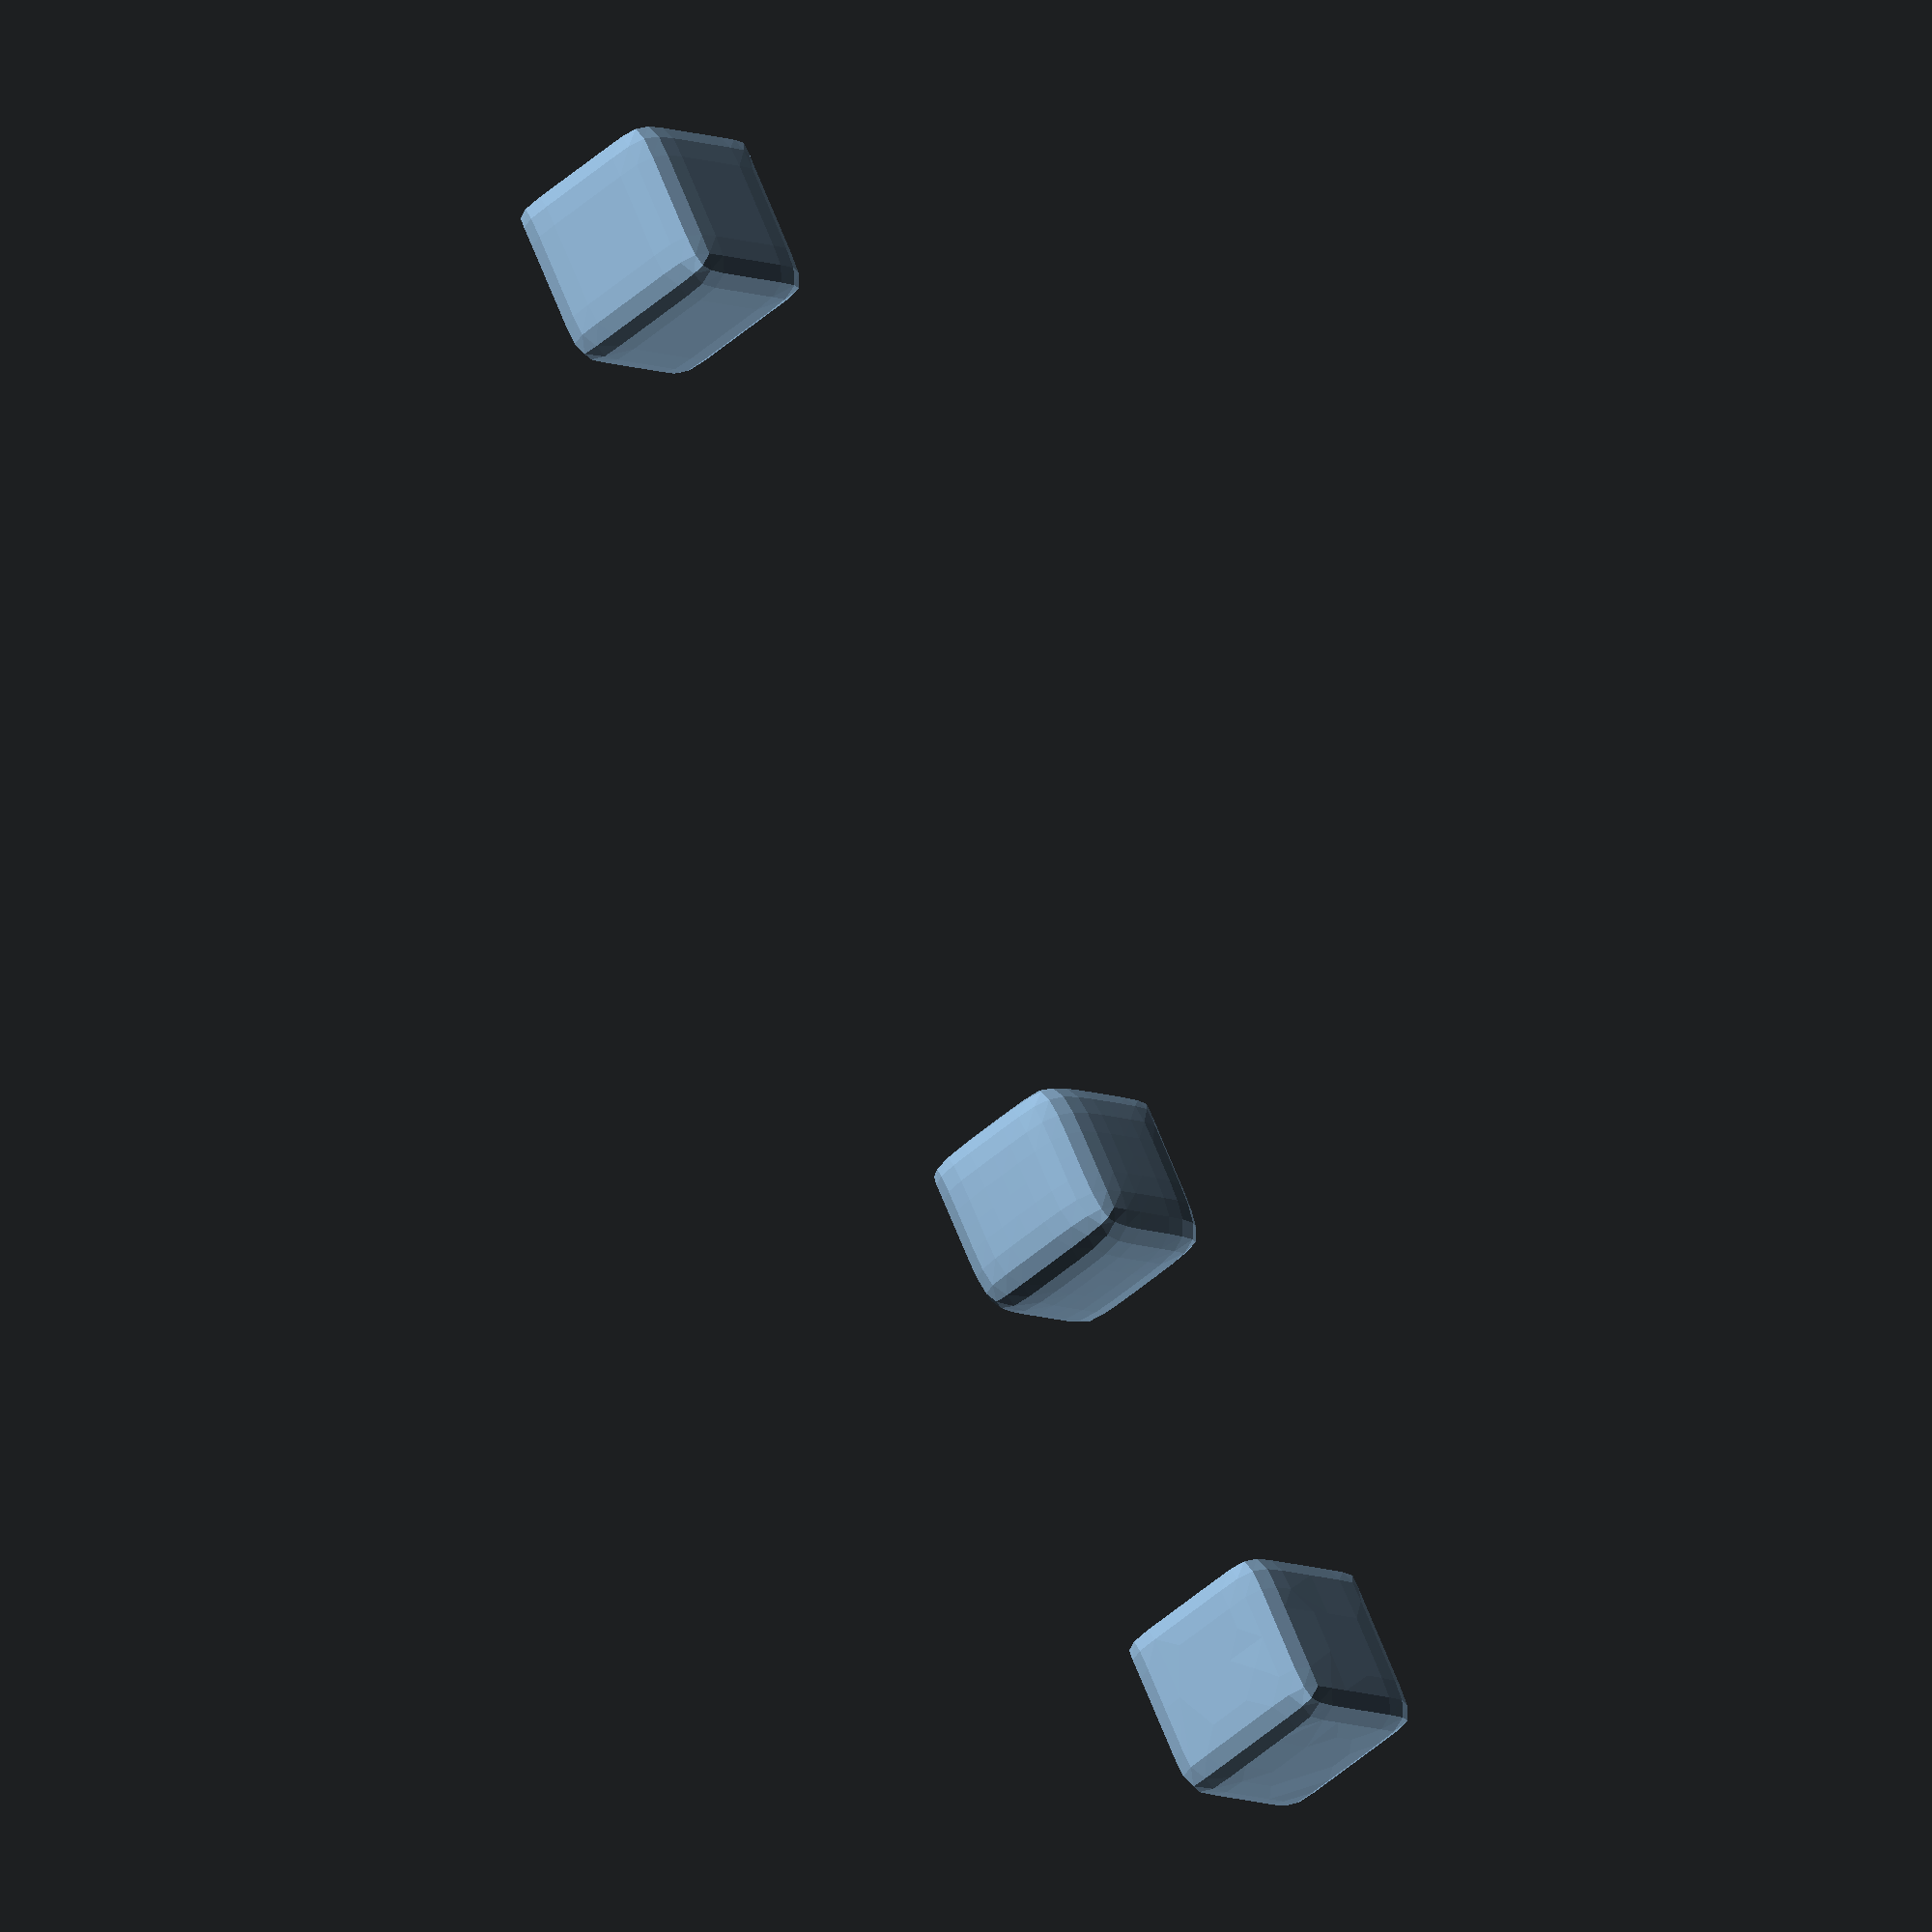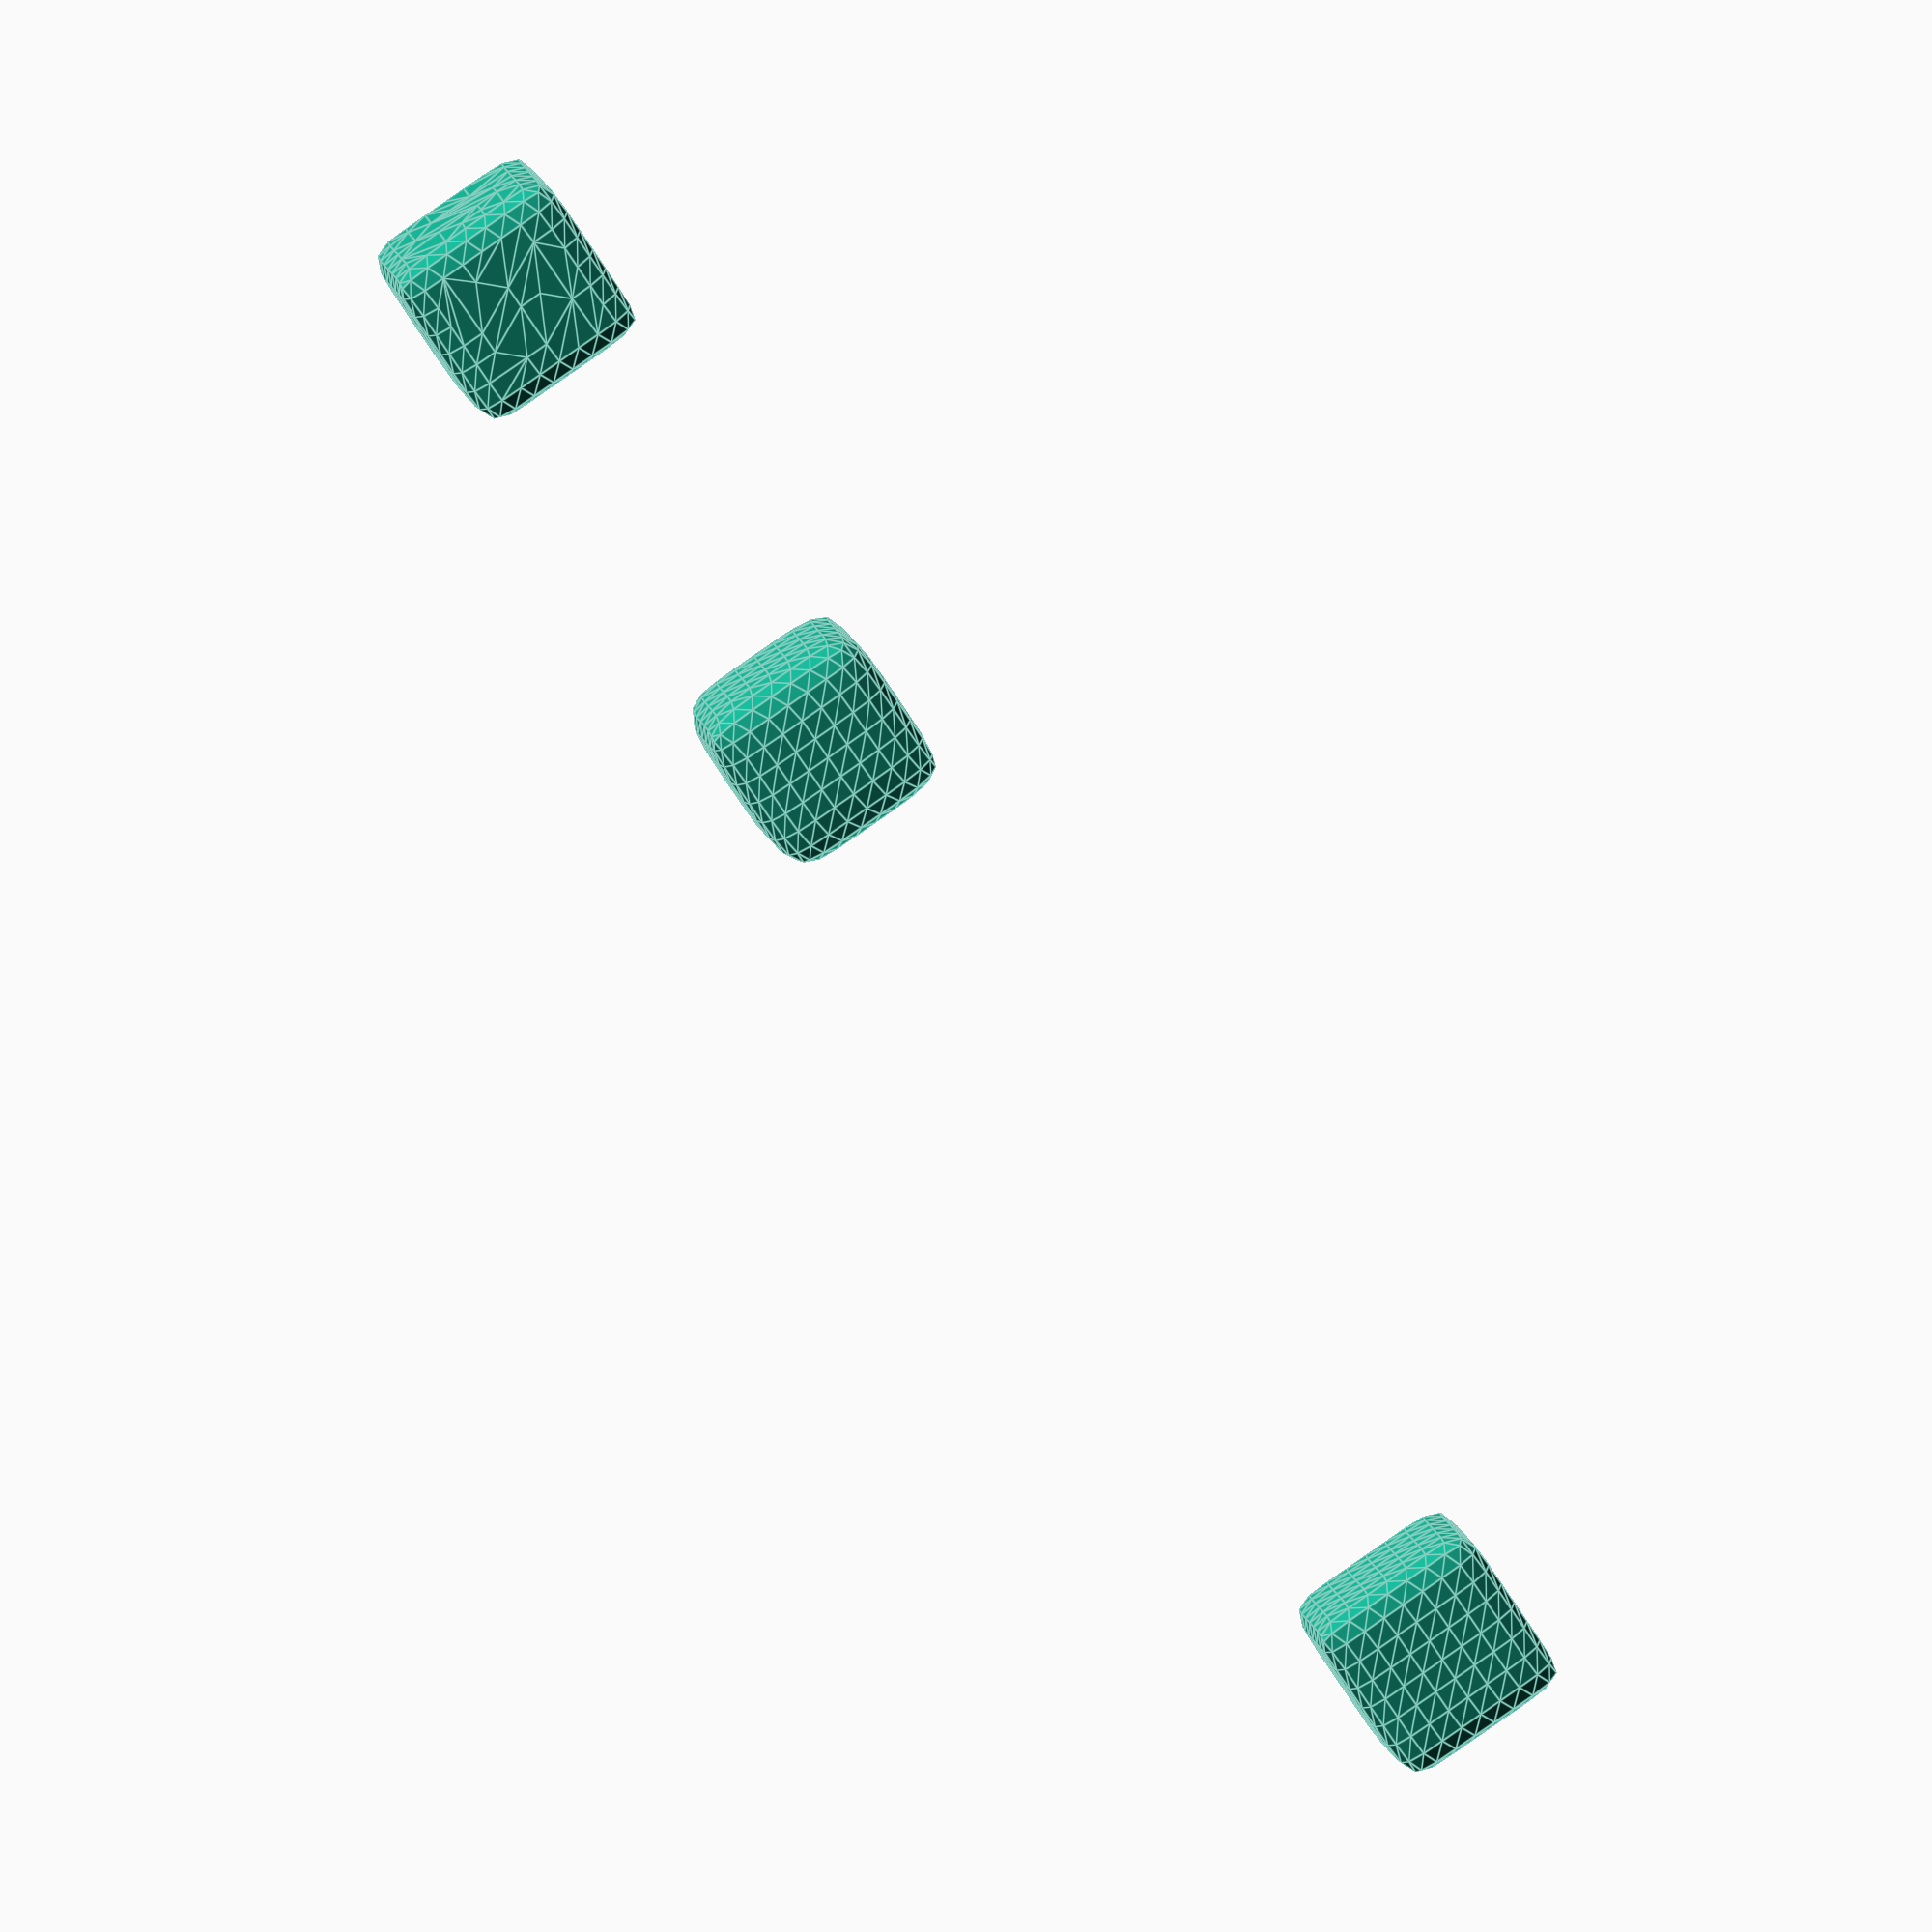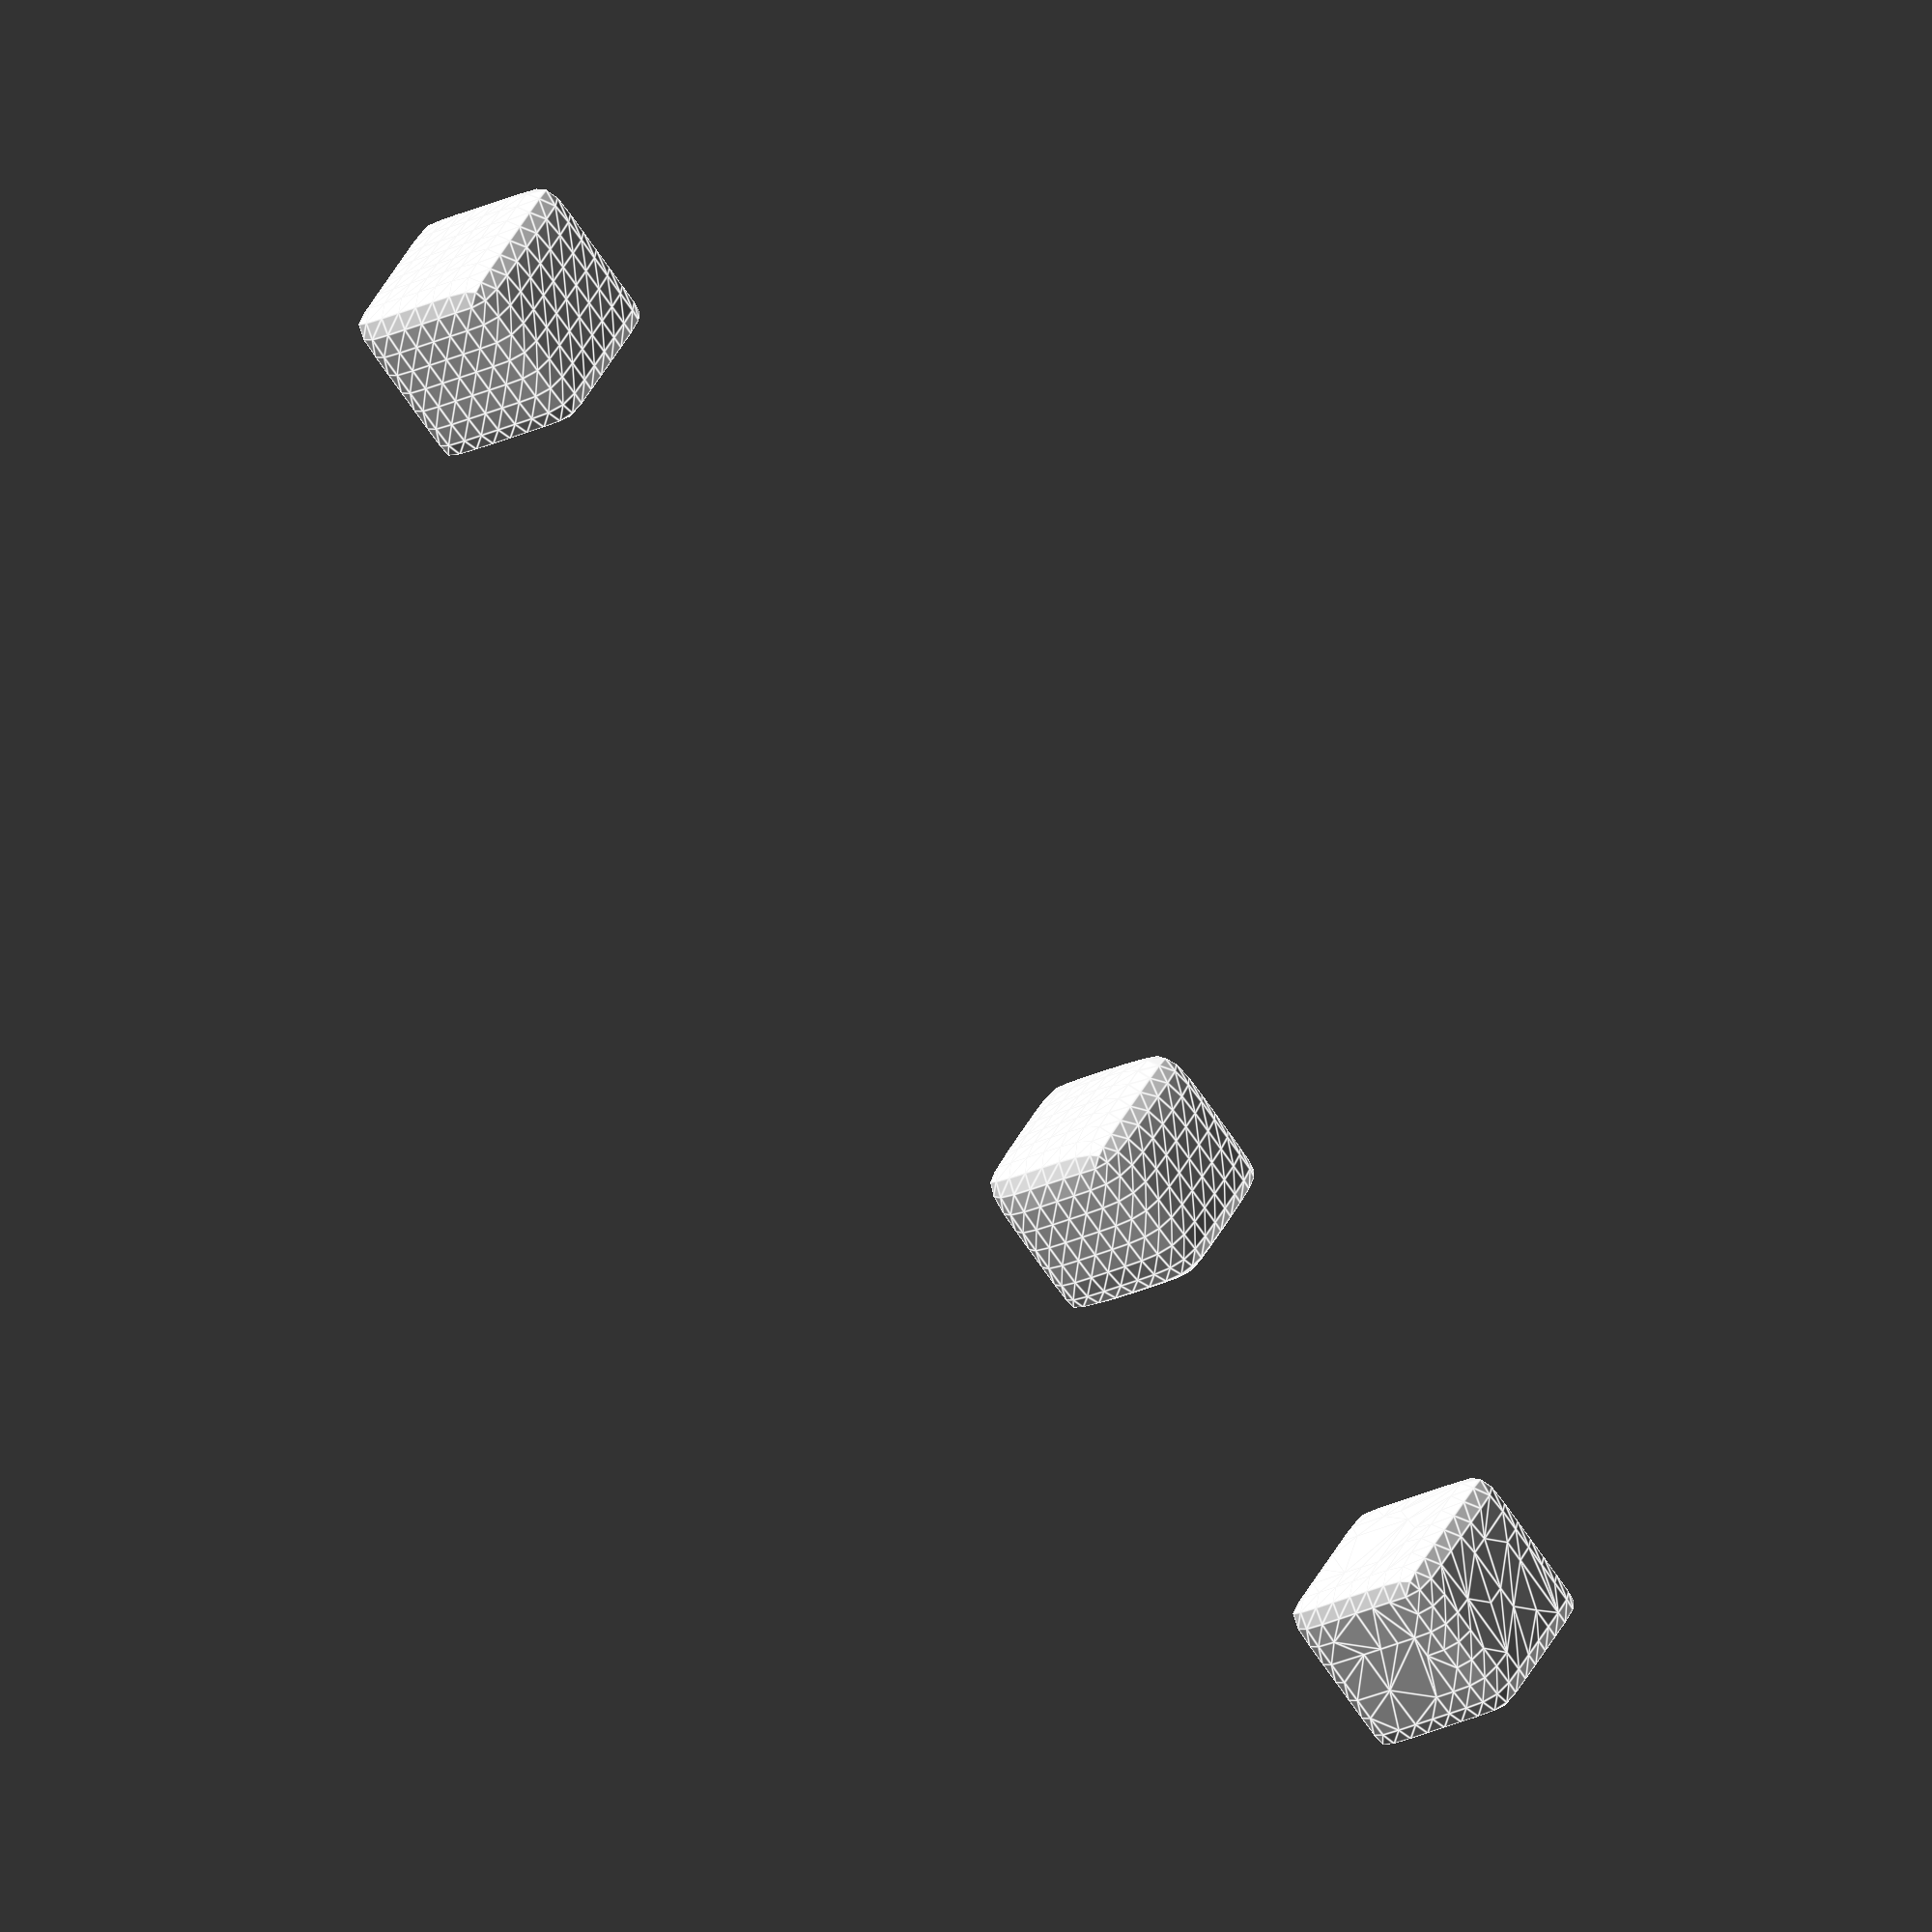
<openscad>
//demo mesh
Flat_treshold=0.009;
  //mesh=trimesh(cubemesh4() );
mesh=trimesh(cubemesh3() );
  //  mesh= (diamond() );

 // mesh=fp_flip(bunny());

echo(len(  mesh[0]),len(mesh[1]));

midmesh =  relax( tesselate( (mesh),3)) ;
 dmaesh= fp_decimate( midmesh );
 //nm = fp_decimate (tesselate(dmaesh,0));


 newmesh=relax (midmesh);
translate ([120,0,0]) polyhedron(midmesh[0], midmesh[1]);

// translate ([60,0,0]) polyhedron(nm[0], nm[1]);
translate ([ 0,0,0]) polyhedron(newmesh[0], newmesh[1]);

translate ([-60,0,0]) polyhedron(dmaesh[0], dmaesh[1]);
  // for (i = [0: len(newmesh) - 1]) echo(newmesh[i]);
echo(len( midmesh[0]),len(dmaesh[0]));
echo(len( dmaesh[0]),len(dmaesh[0]));


function fp_decimate (m,i=0,changed=0 ,oldn=0 )=
let(points=m[0],faces=m[1],n=oldn==0? neighbours(m):oldn )
i<len(points)-1?
let(
removies=[for(k=[0:max(0, len(n[i])-1 )] ) faces[n[i][k]]],
 r=flattness(m,removies) 
//, e=echo(i,"removies",removies,"flattness",r)
)

r<=Flat_treshold? 
let(
newm=fp_decimateinidex(m,i,removies),
newn= neighbours(newm),
newch=len(newm[0])==len(m[0])?changed:changed+1,
newi=len(newm[0])==len(m[0])?i+1  :i+1
)
fp_decimate (newm,newi,newch,newn  ) 
:
fp_decimate (m,i+1,changed ,n )
:
changed>0?

 fp_decimate( m)
:
fusepoints(m)

;

/*needs change*/

function fp_decimateinidex(m,j,n)=
let( points=m[0],faces=m[1])
let(
removies=n,
newfaces=fp_removevertex(m,removies,j,alt=3),
r= flattness(m,newfaces),
h= flattness(m,removies)

) 
r<=h?
    let(nn=notneighboursofi (m,j),keepers= [for(k=[0:len(nn)-1]) faces[nn[k]]]
 //, e=echo("n",removies,"j",keepers)
)
    [points, concat(keepers,newfaces)]
    :
m
;
function fp_removevertex(m,removies,vertex,alt=0)=
let(points=m[0] )
let(

n= avrg([for(i=[0:max(0,len(removies)-1)])
p2n(  [points[removies[i][0]], points[removies[i][1]], points[removies[i][2]]])    ] ),


d= fp_tricylceb(removies,vertex),
c= fp_segorder(d),
e=fp_segcollapse(c),
g=shuffle(e,alt-round(rnd(2))),
f=fp_triangulate(m,g,n)
//,eco=echo( len(d),len(c))
)
 len(removies)>2&&len(c)==len(d)&&len(f)+2==len(removies)?f: removies 
;
function flattness(m,n)=

let(points=m[0],faces=m[1], 

normals=[for(i=[0:max(0,len(n)-1)])p2n(
 [
//let(e=echo("normals",n))
points[n[i][0]],
points[n[i][1]],
points[n[i][2]] 
])

],
ne=normeq(normals)



)  

ne
;


/*needs change*/

function newflattness(m)=

let(points=m[0],faces=m[1],

normals=[for(i=[0:max(0,len(m)-1)])p2n(m[i])

],
ne=normeq(normals)


) 
ne
;
function fp_glue(m)= let (
   hashed = fp_addhash(fp_flatten(m)), /*flatten and pair points with hash*/
   sorted = fp_hashQS(hashed),/*sort by hash*/
   unique = fp_unique(sorted),/*unique by hash*/
   newmesh = [fp_removehash(unique), fp_relink(unique, m)])/* combine to new mesh*/
 newmesh;
 function fusepoints(m) =
 let (
   privatetized = fp_privatetize(m), /* convert indexed polyhedron */
 newmesh= fp_glue(privatetized))
 newmesh;

 function fp_privatetize(m) = 
/* convert indexed polyhedron to vetrtex polygons with private vertex*/
 let (p = m[0], f = m[1], l = max(0,len(f) - 1))[
   for (i = [0: l])[     for (j = [0: len(f[i]) - 1]) p[f[i][j]]   ]];

 function fp_flatten(l) = [   for (a = l)     for (b = a) b ];
 
 function fp_addhash(m) = 
/*pair each point with a hash of the point*/
[   for (i = [0: len(m) - 1])[fp_encode(m[i]), m[i]] ];

 function fp_encode(v) =
 let (xseed = round(fp_rnd(1e8, -1e8, round(v.x * 1e6))),
   yseed = round(fp_rnd(1e8, -1e8, xseed + round(v.y * 1e6))),
   zseed = round(fp_rnd(1e8, -1e8, yseed + round(v.z * 1e6))),
   hash =   round(fp_rnd(1e8, -1e8, zseed)))
 hash;

 function fp_hashQS(arr) = !(len(arr) > 0) ? [] :
 let (pivot = arr[floor(len(arr) / 2)][0],
 lesser = [ for (y = [0: len(arr) - 1]) if (arr[y][0] < pivot) arr[y] ],
 equal = [ for (y = [0: len(arr) - 1]) if (arr[y][0] == pivot) arr[y] ],
 greater = [ for (y = [0: len(arr) - 1]) if (arr[y][0] > pivot) arr[y] ])
 concat(fp_hashQS(lesser), equal, fp_hashQS(greater));

 function fp_unique(m) = [   for (i = [0: len(m) - 1])     if (m[i] != m[i - 1]) m[i] ];

 function fp_rnd(a = 1, b = 0, s = []) = s == [] ? (rands(min(a, b), max(   a, b), 1)[0]) : (rands(min(a, b), max(a, b), 1, s)[0]); 

 function fp_removehash(m) = [   for (i = [0: len(m) - 1]) m[i][1] ];
 function fp_relink(p, f) =
/*convert polygons with private vertex to indexed by searching for hash matches  */
 let (l = len(f) - 1)[   for (i = [0: l])[     for (j = [0: len(f[i]) - 1]) search(fp_encode(f[i][j]), p)[0]] ];
 
 function fp_flip(w)=[w[0],[for(i=[0:len(w[1])-1])[w[1][i][0],w[1][i][2],w[1][i][1]]]];

function lerp(start, end, bias) = (end * bias + start * (1 - bias));

function relax(m, c =  2,nn=0) = 
let(points=m[0], faces=m[1], n=nn==0?neighbours(m):nn)
c > 0 ?
let(
midpoints = 
[ for (i = [0: len(faces) - 1]) avrg( 
[points[faces[i][0]], points[faces[i][1]], points[faces[i][2]]]
) ], 

points2 = [ for (i = [0: len(points) - 1]) len(
n[i]) > 0 ?  avrg([ for (j = [0: len(n[i]) - 1]) midpoints[ n[i] [j]]
 ])  : points[i] ])

relax([points2, faces]  , c - 1,n)
:
 [points, faces];

function neighbours (m)=let(points=m[0],faces=m[1]) [ for (i = [0: len(points) - 1])[ for (j = [0: len(faces) - 1])
 if (faces[j][0] == i || faces[j][1] == i || faces[j][2] == i || faces[j][3] == i) j] ];
function notneighbours (m)=let(points=m[0],faces=m[1]) [ for (i = [0: len(points) - 1])[ for (j = [0: len(faces) - 1])
 if ( (faces[j][0] != i && faces[j][1] != i && faces[j][2] != i && faces[j][3] != i)) j] ];
function neighboursofi (m,i)=let(points=m[0],faces=m[1])
  [ for (j = [0: len(faces) - 1])
 if (faces[j][0] == i || faces[j][1] == i || faces[j][2] == i || faces[j][3] == i) j] ;
function notneighboursofi (m,i)=let(points=m[0],faces=m[1])
  [ for (j = [0: len(faces) - 1])
 if ( (faces[j][0] != i && faces[j][1] != i && faces[j][2] != i && faces[j][3] != i)) j] ;
function addl(l, c = 0) = c < len(l) - 1 ? l[c] + addl(l, c + 1) : l[
 c];
function avrg(l) = len(l) > 1 ? addl(l) / (len(l)) : l;




function shuffle(b,l=1)=let(
c=concat( [for(i=[1:len(b)-1])b[i]],[b[0]]))
l>0?shuffle(c,l-1):c
;
function fp_tricylceb(b,p)=[for(i=[0:len(b)-1])fp_tricycle (b[i],p)];

function fp_tricycle(f,p)=
fp_is_equal(f[0],p)?
[f[1],f[2]]:
     let(f1=[f[1],f[2],f[0]])
    fp_is_equal(f1[0],p)?
        [f1[1],f1[2]]:
        let(f2=[f1[1],f1[2],f1[0]])
        fp_is_equal(f2[0],p)?[f2[1],f2[2]]:
        f;

function fp_triangulate(m,a,n ,count=0)=
let(points=m[0],faces=m[1])
count>len(a)?
a
:
len(a)<=3?
[[a[0],a[1],a[2]]]:
sign(dot(p2n([points[a[0]],points[a[1]],points[a[2]]  ]),n))>0?
let(b=concat([for(i=[2:len(a)-1])a[i]],[a[0]] )) 
concat([[a[0],a[1],a[2]]],fp_triangulate( m,shuffle(b,2),n )):fp_triangulate(m, shuffle(a,1),n,count+1 );

function fp_trimeshulate(a)=len(a)>3?let(b=concat([for(i=[2:len(a)-1])a[i]],[a[0]] )
) concat([[a[0],a[1],a[2]]],fp_trimeshulate(shuffle(b,2))):[[a[0],a[1],a[2]]];



 function fp_is_equal(a, b, d=1e-16) = (a==b) || (abs(a-b)<d) || (norm(a-b)<d);
    function flatten(l) = [ for (li = l, lij = li) lij ];

function rnd(a = 1, b = 0) = (rands(min(a, b), max(a, b), 1)[0]);

 function fp_segorder(n,acc=0,c=0)=c<=len(n)-1?let(newacc= (acc==0)?[n[0]]:let(lookfor= acc[0][0]) concat([for(i=[0:len(n)-1])if(fp_is_equal(lookfor,n[i][1])==true)n[i]],acc ))fp_segorder(n,newacc,c+1):acc;

function fp_segcollapse(n)=
[for(i=[0:len(n)-1])n[i][0]];

function normeq(pl) = 

let (list= [
 for (i = [0: len(pl) - 1],j = [0: len(pl) - 1])
 
 (-1 + dot(pl[i], pl[j])  )
   ]
,
sums = avrg(list) )
 
abs(sums)
 ;

function p2n4(p) =un(p2n(p0,p1,p3)+p2n(p3,p1,p2));
function p2n(p) =
let (pa=p[0], pb=p[1], pc=p[2],
u = pa - pb, v = pa - pc) un([u[1] * v[2] - u[2] * v[1], u[2] *
 v[0] - u[0] * v[2], u[0] * v[1] - u[1] * v[0]
]);
function un(v) = v / max(len3(v), 0.000001) * 1; // div by zero safe unit normal
function dot(v1, v2) = v1[0] * v2[0] + v1[1] * v2[1] + v1[2] * v2[2];
function addl(l, c = 0) = c < len(l) - 1 ? l[c] + addl(l, c + 1) : l[
 c];
function len3(v) = len(v) > 1 ? sqrt(addl([
 for (i = [0: len(v) - 1]) pow(v[i], 2)
])) : len(v) == 1 ? v[0] : v;

function  trimesh (t)=
let(
t1=t[1],
t2=fp_flatten([for(i=[0:len(t1)-1]) 
 (len( t1[i])==3)?[t1[i]]:[[t1[i][0],t1[i][1],t1[i][2]],[t1[i][0],t1[i][2],t1[i][3]]]     ] )
)[t[0],t2]
;
function tesselate(m,c=1)=
c>=1?
 let (
   pr = fp_privatetize(m), /* convert indexed polyhedron */

 subdv=fp_flatten([for(i=[0:max(0,len(pr)-1)])let(
pr01=lerp(pr[i][0],pr[i][1],0.5),
pr12=lerp(pr[i][1],pr[i][2],0.5),
pr20=lerp(pr[i][2],pr[i][0],0.5)
)[
[pr[i][0],pr01,pr20],
[pr[i][1],pr12,pr01],
[pr[i][2],pr20,pr12],
[pr01,pr12,pr20]

]
]),
 
  newmesh =   fp_glue(subdv)
)
tesselate(newmesh,c-1)
:

m;
 

module trender(t) {
 C0 = (un(rndc()) + [2, 0, 0]);
 C1 = (un(rndc()) + [2, 2, 0]);
 C2 = (un(rndc()) + [0, 2, 2]);
 for (i = [0: max(0, len(t[1]) - 1)]) {
 n = un(p2n(t[0][t[1][i][0]], t[0]
 [t[1][i][1]], t[0][t[1][i][
 2
 ]]));
 color(un((C0 * abs(n[0]) + C1 * abs(n[1]) + C2 * abs(n[2]) + [
 1, 1, 1
 ] * abs(n[2])) / 4)) polyhedron(t[0], [t[1][i]]);
 }
}
function rndc(a = 1, b = 0,seed) = [rnd(a, b,seed),
 rnd(a, b,seed+1), rnd(a, b,seed+2)
];
function bunny()=[[[33.718,-8.247,33.616],[-30.065,-22.111,41.454],[1.142,14.457,35.998],[20.205,-17.34,49.075],[36.378,-2.827,7.022],[-11.251,13.5,5.136],[29.105,-18.728,7.239],[-9.845,8.083,9.951],[-36.86,-24.079,60.289],[-28.976,-3.302,3.436],[-11.413,-13.526,50.148],[28.736,-0.816,42.915],[-32.116,4.195,42.182],[29.812,-7.088,2.935],[-37.993,-15.409,34.838],[-28.78,-18.857,66.373],[-29.289,21.548,77.615],[-28.191,23.665,69.162],[-36.226,-11.242,66.87],[31.967,2.895,30.506],[-25.318,1.605,64.068],[-41.72,-13.563,47.396],[3.505,-27.667,8.246],[18.251,9.502,40.482],[-40.705,-8.309,57.649],[-34.759,-14.864,24.435],[41.326,-8.903,12.497],[7.937,-25.727,1.639],[0.142,18.861,18.906],[37.372,0.543,12.665],[11.469,-25.566,39.178],[-11.3,-25.322,6.98],[16.983,0.961,50.904],[25.417,10.084,22.882],[12.196,16.124,13.812],[-38.798,-23.136,44.566],[-6.906,16.568,23.283],[-11.406,5.707,70.997],[27.876,3.576,10.072],[-29.124,6.104,23.795],[30.252,-19.533,18.403],[-24.95,-3.186,68.402],[-21.5,4.288,1.733],[-20.217,0.035,59.846],[-16.111,-1.157,53.825],[9.791,18.388,28.806],[-20.449,-9.927,10.118],[-5.697,-29.44,3.937],[-14.075,-24.543,1.192],[-38.314,-4.065,30.749],[-17.348,-6.564,61.51],[39.723,-14.873,17.026],[-24.142,-11.883,1.318],[4.044,-18.973,49.654],[-25.128,-21.576,4.037],[28.884,-15.239,42.197],[-7.042,-23.574,16.146],[-22.782,1.057,13.904],[-30.957,-28.833,46.933],[-13.723,10.348,24.112],[-6.4,7,79.935],[0.38,8.58,73.547],[-2.751,-29.774,24.603],[32.871,-16.125,29.207],[-3.623,17.983,31.576],[17.513,4.686,2.883],[-30.017,-27.275,56.561],[13.323,-29.14,13.068],[-20.244,-21.378,18.476],[-20.735,-20.229,49.671],[34.577,-0.469,19.663],[-32.728,2.082,59.206],[1.448,8.004,45.899],[-21.1,-24.65,32.38],[-3.299,14.822,3.265],[37.681,-9.851,21.953],[10.732,-31.947,27.781],[-25.458,13.814,68.264],[14.963,11.754,4.948],[-21.548,-8.801,67.863],[2.005,-5.173,1.969],[-23.472,3.741,51.505],[21.968,-9.013,50.599],[-9.451,7.934,17.546],[41.184,-5.284,20.179],[-39.539,-2.907,46.751],[-39.019,-9.922,42.553],[-16.487,10.221,37.797],[-9.537,-0.368,72.53],[-13.553,-22.428,41.139],[-5.875,-25.824,33.532],[10.433,-17.548,2.653],[-40.968,-17.45,57.613],[-32.842,15.053,71.785],[-4.31,-4.034,51.575],[10.947,-7.696,54.207],[1.296,-30.04,33.917],[-33.833,1.324,66.787],[-27.494,-6.782,16.239],[-21.944,-17.558,61.153],[-38.475,-27.624,50.311],[24.879,-24.385,33.536],[-21.259,-16.919,7.059],[-21.259,-16.919,7.059],[-21.259,-16.919,7.059]],[[80,91,48],[27,48,91],[68,98,46],[48,52,80],[98,25,49],[54,52,48],[42,74,80],[52,42,80],[42,5,74],[6,13,26],[25,98,68],[9,42,52],[46,103,68],[58,35,1],[1,35,21],[80,74,65],[100,35,58],[80,65,13],[91,80,13],[27,91,6],[6,91,13],[47,48,27],[51,75,40],[87,59,39],[5,7,74],[2,72,23],[28,74,7],[54,104,52],[64,28,36],[60,61,37],[39,57,98],[64,45,28],[34,74,28],[31,48,47],[102,54,31],[7,42,57],[59,57,39],[12,81,87],[37,43,41],[2,45,64],[74,34,78],[41,43,20],[59,7,57],[28,45,34],[87,39,12],[45,33,34],[37,41,60],[12,71,81],[34,33,78],[72,2,87],[38,29,65],[65,29,4],[49,12,39],[50,79,99],[94,72,44],[23,11,19],[27,6,67],[72,81,44],[44,81,43],[87,81,72],[70,75,84],[43,81,20],[45,2,23],[29,70,84],[19,33,23],[33,45,23],[32,72,94],[83,7,59],[98,57,46],[57,9,46],[71,85,24],[97,71,24],[97,93,71],[85,12,49],[49,39,98],[9,57,42],[32,94,95],[23,72,32],[71,93,17],[18,24,92],[5,42,7],[86,1,21],[83,59,36],[83,36,7],[36,28,7],[64,36,59],[23,32,11],[93,16,17],[12,85,71],[18,8,15],[92,35,100],[87,2,59],[22,62,56],[9,52,46],[8,92,100],[90,62,96],[14,1,86],[93,97,16],[14,25,73],[25,68,73],[1,14,73],[16,77,17],[30,90,96],[2,64,59],[8,100,66],[77,71,17],[32,82,11],[41,79,60],[15,79,41],[3,55,82],[82,55,11],[10,94,44],[44,50,10],[20,77,16],[79,88,60],[20,71,77],[99,69,10],[21,92,24],[50,99,10],[16,41,20],[8,18,92],[97,41,16],[22,27,67],[51,84,75],[15,66,99],[97,18,41],[55,0,11],[4,26,13],[55,63,0],[70,38,33],[102,46,52],[14,49,25],[75,0,63],[74,78,65],[19,70,33],[38,65,78],[33,38,78],[86,85,49],[97,24,18],[65,4,13],[86,49,14],[70,29,38],[50,61,88],[6,26,51],[37,61,43],[30,76,101],[40,101,67],[101,76,67],[30,101,3],[101,40,63],[55,3,101],[40,75,63],[22,47,27],[67,6,40],[60,88,61],[43,50,44],[19,11,0],[63,55,101],[26,4,29],[84,26,29],[31,54,48],[69,99,66],[58,1,69],[69,66,58],[76,62,67],[3,53,30],[67,62,22],[43,61,50],[30,96,76],[96,62,76],[22,31,47],[53,89,30],[89,90,30],[95,3,82],[56,31,22],[95,53,3],[10,89,53],[90,56,62],[90,73,56],[40,6,51],[89,73,90],[21,85,86],[56,68,31],[0,75,70],[73,68,56],[69,89,10],[68,102,31],[84,51,26],[15,41,18],[89,69,1],[1,73,89],[92,21,35],[82,32,95],[24,85,21],[0,70,19],[71,20,81],[8,66,15],[79,50,88],[66,100,58],[94,53,95],[15,99,79],[10,53,94]]];


function diamond()=



[[[-4.10863, -0.140602, -3.6055], [-3.84601, -3.60175, -1.47346], [-3.97796, -4.24691, -0.613285], [-2.53813, -0.848251, -6.37256], [-2.18844, -1.82373, -4.13948], [-0.0333337, -0.848251, -6.37256], [-0.107152, -1.93214, -3.8401], [-1.97693, -1.14585, -5.02233], [-0.274562, -1.22818, -4.66476], [-3.44904, -3.49388, -1.8379], [-2.53813, -6.1872, 0.213072], [-0.037514, -3.74431, -1.36103], [1.90021, -5.55326, 1.49797], [-2.17048, -4.75789, 0.0422999], [0.38598, -5.22305, 0.760223], [-4.55809, -2.31577, -1.67114], [-6.44044, -0.0759498, -0.538324], [-6.32277, -1.73312, 0.916171], [-5.9166, -0.0467461, -1.88034], [-5.65828, -2.40612, -0.340622], [-6.96031, -0.89379, 0.448986], [-6.65543, -1.13852, -0.358017], [-2.88119, -2.59327, -3.09619], [-0.0989006, -2.70754, -2.83311], [-3.60055, -1.31693, -3.26812], [-2.53813, -2.6279, 0.213072], [-0.0333337, -0.848251, -1.98214], [-0.0333337, -2.6279, 0.213072], [2.15047, -1.95664, -3.656], [3.80216, -1.72573, -3.28922], [1.56304, -1.48258, -4.06836], [3.83668, -0.578218, -3.60172], [2.68802, -3.77158, -1.23882], [2.83805, -5.71606, 1.54781], [5.02919, -3.92323, -0.983753], [3.92337, -5.44133, 1.27551], [2.72541, -4.80807, 0.236576], [5.02994, -4.6583, 0.245474], [7.48106, -0.848251, -4.17735], [7.48106, -4.40755, -1.98214], [6.60705, -3.53789, 1.16426], [2.83029, -2.38095, -3.21484], [5.84927, -2.95745, -2.39152], [2.47146, -0.848251, -1.98214], [2.47146, -2.6279, 0.213072], [6.11744, -0.664958, -2.92074], [6.43254, -3.13239, -0.469602], [7.22257, -2.26381, -1.08929], [6.65182, -0.574654, -2.63706], [8.58868, -1.57387, 0.498089], [9.98586, -2.6279, 0.213072], [8.86667, -0.790335, 0.374336], [8.84603, -0.149826, 1.18825], [-4.87593, 1.50124, -3.97146], [-4.70862, 2.29828, -4.04328], [-2.53813, 0.931399, -6.37256], [-0.0333337, 0.931399, -6.37256], [-2.53813, 2.71105, -6.37256], [-1.92777, -0.992021, -5.03321], [-0.0333337, 2.71105, -6.37256], [-0.995141, 0.58903, -5.22706], [-2.83857, 2.64671, -4.83497], [-0.750299, 2.94568, -5.55327], [-4.06563, 3.93282, -3.18426], [-6.40319, 0.425744, -0.412854], [-5.75953, 0.527687, -2.25537], [-6.99193, 0.969201, 1.4556], [-5.02031, 3.91375, -2.41588], [-6.36916, 1.93535, 0.391189], [-7.54773, 2.71105, 0.213072], [-5.83043, 2.72602, -0.366366], [-0.0333337, 4.4907, -6.37256], [-2.95489, 4.38504, -3.58535], [-0.877111, 5.02743, -4.1213], [-2.53813, 6.27035, -4.17735], [-0.0333337, 6.27035, -4.17735], [-4.76143, 4.15636, -2.33779], [-4.16403, 4.15885, 0.111998], [-3.22708, 5.14215, -0.9632], [-1.14664, 5.60559, -1.71968], [-1.66131, 5.80306, -0.514935], [-2.62796, 5.5636, 0.410056], [-1.52977, 5.81804, -0.660227], [-0.446236, 5.67479, 0.418208], [-1.75275, 5.8585, -0.193377], [-1.41853, 5.85982, -0.269016], [-4.54762, -3.75071, 3.14745], [-3.71454, -3.78975, 3.72922], [-2.53813, -6.1872, 2.40828], [1.95471, -5.51812, 2.02936], [-1.98562, -4.49762, 2.43775], [0.605838, -5.10006, 2.73186], [-0.0333337, -6.1872, 4.60349], [-2.1796, -4.16354, 4.20972], [0.220772, -4.657, 5.04817], [-6.28168, -1.83123, 1.66813], [-5.33131, -3.05158, 3.25984], [-6.7583, -0.821015, 1.81635], [-6.00906, -0.691373, 3.23509], [-5.01305, -2.50056, 4.10666], [-7.54773, -0.848251, 4.60349], [-5.05032, -1.18996, 4.9624], [-2.53813, -2.6279, 2.40828], [-2.13919, -2.76434, 5.27905], [-0.478659, -3.32594, 5.65739], [-2.8572, -1.53707, 5.73698], [-0.0333337, -0.848251, 4.60349], [1.40225, -3.9013, 6.19035], [-5.04293, -0.848251, 6.7987], [-0.907379, -2.11602, 6.31779], [0.598011, -2.49364, 6.82502], [-1.09261, -1.85583, 6.29929], [0.925692, -0.912368, 6.68243], [2.47146, 2.71105, -6.37256], [1.57593, 0.832456, -4.50757], [3.86489, 1.76097, -4.05165], [1.83142, 2.49517, -4.66334], [3.50857, 2.16194, -4.07357], [7.48106, 0.931399, -4.17735], [7.48106, 2.71105, -4.17735], [0.927679, 4.60082, -3.54521], [4.97626, 4.4907, -4.17735], [5.60468, 1.48375, -3.48449], [3.02465, 3.60509, -3.20588], [4.69642, 3.79178, -2.32503], [4.97626, 2.71105, 0.213072], [7.28769, 1.33692, -2.80066], [7.10103, 3.30374, -1.62038], [8.91038, 0.594316, 0.471455], [8.79874, 0.177289, 1.19532], [7.25544, 3.28327, -1.09866], [9.98586, 2.71105, 0.213072], [2.38489, 4.5449, -2.73796], [4.94993, 4.02157, -1.7848], [2.47146, 6.27035, -1.98214], [2.25305, 5.13412, 1.26447], [5.98923, 4.14473, 0.694604], [2.47146, 6.27035, 0.213072], [4.97626, 6.27035, 0.213072], [6.10839, 3.74254, -1.03395], [6.44784, 3.85258, 0.124204], [3.63356, -5.93983, 1.99458], [4.29407, -5.80738, 1.96402], [2.1521, -5.36055, 3.48979], [3.60251, -5.58484, 3.54027], [4.63112, -5.61119, 1.90199], [4.43858, -5.3304, 3.31399], [2.56493, -5.20374, 5.66859], [6.64743, -4.16945, 4.61148], [6.58158, -3.88963, 2.51602], [6.69287, -4.22084, 4.47167], [4.97626, -2.6279, 2.40828], [6.20177, -3.5936, 5.36913], [6.10459, 0.186099, 5.5842], [2.47146, -6.1872, 6.7987], [3.07735, -4.60228, 6.48149], [4.68258, -4.24091, 5.85724], [7.82046, -2.66139, 2.57944], [8.30424, -0.773894, 2.36074], [6.92055, -3.89612, 4.68602], [8.72116, -0.105558, 1.58722], [7.42911, -0.759798, 4.85241], [2.83186, -2.96797, 7.53465], [5.33017, -2.67575, 6.59174], [3.03607, -0.677601, 7.2506], [2.47146, -2.6279, 8.99391], [5.45436, -0.369361, 6.53547], [2.47146, -0.848251, 8.99391], [6.58971, -2.335, 6.0984], [6.71974, -1.44671, 6.08463], [-7.01509, 0.965476, 1.33196], [-5.93065, 1.78085, 2.42897], [-7.54773, 2.71105, 2.40828], [-4.25257, 3.10903, 3.81421], [-4.43171, 1.05919, 4.67493], [-3.97833, 2.70613, 4.44912], [-3.54766, 3.65164, 3.31828], [-2.1615, 0.698256, 5.44592], [-1.45723, 3.44114, 3.69473], [-0.612926, 1.46768, 5.68235], [-2.62304, 2.53125, 4.88518], [-0.354467, 2.18707, 5.50257], [-3.87248, 3.96791, 1.69684], [-5.04293, 4.4907, 4.60349], [-3.00649, 4.61703, 2.02873], [-0.272702, 4.3237, 2.4991], [-2.53813, 6.27035, 2.40828], [-2.53813, 4.4907, 4.60349], [-0.0333337, 6.27035, 2.40828], [0.867876, 3.48696, 3.71022], [-0.81646, -0.0217327, 5.9989], [0.883914, 1.53673, 6.15091], [-2.53813, 2.71105, 6.7987], [1.23386, 1.82958, 5.98969], [2.47146, 2.71105, 2.40828], [2.47146, 0.931399, 4.60349], [5.95758, 3.73293, 3.30952], [5.1154, 1.90952, 5.45984], [2.52823, 2.7118, 4.86052], [5.17682, 2.81784, 4.6537], [8.6324, 1.13685, 2.31573], [8.73021, 0.22765, 1.5864], [7.20341, 2.796, 2.56305], [7.80901, 0.297881, 3.82064], [6.6867, 2.07576, 3.69413], [2.85691, 4.93536, 1.7438], [5.42898, 4.50011, 2.37199], [2.47146, 6.27035, 2.40828], [2.57168, 3.62621, 3.54726], [4.97626, 6.27035, 2.40828], [4.18949, 3.69698, 3.4517], [3.26533, 1.08488, 7.0259], [4.41927, 1.24853, 6.66006], [2.66961, 1.95828, 5.88189], [3.93665, 1.97327, 5.74871], [6.38898, 3.73076, 1.44543]], [[19, 2, 1], [19, 1, 15], [21, 19, 15], [21, 15, 18], [24, 22, 4], [24, 4, 7], [31, 29, 42], [31, 42, 45], [42, 34, 37], [42, 37, 46], [48, 47, 49], [48, 49, 51], [65, 18, 0], [65, 0, 53], [66, 20, 16], [66, 16, 64], [67, 65, 53], [67, 53, 54], [70, 68, 65], [70, 65, 67], [76, 67, 54], [76, 54, 63], [77, 70, 67], [77, 67, 76], [84, 81, 78], [84, 78, 80], [82, 79, 83], [82, 83, 85], [91, 89, 12], [91, 12, 14], [96, 86, 2], [96, 2, 19], [97, 95, 17], [97, 17, 20], [99, 87, 86], [99, 86, 96], [101, 99, 96], [101, 96, 98], [110, 107, 94], [110, 94, 104], [111, 109, 103], [111, 103, 105], [115, 31, 45], [115, 45, 122], [117, 115, 122], [117, 122, 124], [126, 48, 51], [126, 51, 128], [127, 126, 128], [127, 128, 130], [120, 116, 123], [120, 123, 132], [139, 127, 130], [139, 130, 140], [37, 35, 142], [37, 142, 145], [147, 144, 141], [147, 141, 143], [145, 142, 146], [145, 146, 148], [49, 40, 149], [49, 149, 157], [51, 49, 157], [51, 157, 158], [157, 149, 150], [157, 150, 159], [158, 157, 159], [158, 159, 161], [152, 148, 156], [152, 156, 163], [161, 159, 168], [161, 168, 169], [170, 97, 20], [170, 20, 66], [173, 171, 68], [173, 68, 70], [174, 101, 98], [174, 98, 171], [175, 174, 171], [175, 171, 173], [182, 173, 70], [182, 70, 77], [189, 181, 178], [189, 178, 185], [190, 111, 105], [190, 105, 177], [193, 191, 179], [193, 179, 181], [129, 52, 160], [129, 160, 201], [130, 128, 200], [130, 200, 202], [200, 158, 161], [200, 161, 203], [202, 200, 203], [202, 203, 204], [206, 196, 199], [206, 199, 210], [197, 153, 166], [197, 166, 212], [199, 197, 212], [199, 212, 214], [140, 130, 202], [140, 202, 215], [9, 1, 2], [9, 2, 13], [11, 9, 13], [11, 13, 14], [18, 16, 20], [18, 20, 21], [6, 4, 22], [6, 22, 23], [7, 0, 18], [7, 18, 24], [32, 11, 14], [32, 14, 36], [34, 32, 36], [34, 36, 37], [28, 6, 23], [28, 23, 41], [29, 28, 41], [29, 41, 42], [47, 42, 46], [47, 46, 49], [68, 66, 64], [68, 64, 65], [78, 76, 63], [78, 63, 72], [79, 78, 72], [79, 72, 73], [81, 77, 76], [81, 76, 78], [85, 84, 80], [85, 80, 82], [13, 2, 86], [13, 86, 90], [14, 13, 90], [14, 90, 91], [90, 86, 87], [90, 87, 93], [91, 90, 93], [91, 93, 94], [19, 17, 95], [19, 95, 96], [104, 103, 109], [104, 109, 110], [124, 123, 116], [124, 116, 117], [132, 79, 73], [132, 73, 120], [135, 83, 79], [135, 79, 132], [136, 135, 132], [136, 132, 133], [140, 136, 133], [140, 133, 139], [33, 12, 89], [33, 89, 141], [35, 33, 141], [35, 141, 142], [142, 141, 144], [142, 144, 146], [143, 91, 94], [143, 94, 147], [40, 37, 145], [40, 145, 149], [149, 145, 148], [149, 148, 150], [147, 94, 107], [147, 107, 155], [148, 147, 155], [148, 155, 156], [52, 51, 158], [52, 158, 160], [159, 152, 163], [159, 163, 168], [169, 166, 153], [169, 153, 161], [171, 170, 66], [171, 66, 68], [180, 175, 173], [180, 173, 176], [181, 180, 176], [181, 176, 178], [184, 182, 77], [184, 77, 81], [185, 184, 81], [185, 81, 83], [191, 190, 177], [191, 177, 179], [201, 200, 128], [201, 128, 129], [204, 199, 196], [204, 196, 202], [205, 185, 83], [205, 83, 135], [206, 205, 135], [206, 135, 136], [208, 189, 185], [208, 185, 205], [210, 208, 205], [210, 205, 206], [213, 193, 181], [213, 181, 198], [214, 213, 198], [214, 198, 199], [215, 206, 136], [215, 136, 140], [7, 4, 6], [7, 6, 8], [20, 17, 19], [20, 19, 21], [15, 1, 9], [15, 9, 22], [22, 9, 11], [22, 11, 23], [18, 15, 22], [18, 22, 24], [8, 6, 28], [8, 28, 30], [30, 28, 29], [30, 29, 31], [14, 12, 33], [14, 33, 36], [36, 33, 35], [36, 35, 37], [23, 11, 32], [23, 32, 41], [41, 32, 34], [41, 34, 42], [45, 42, 47], [45, 47, 48], [46, 37, 40], [46, 40, 49], [53, 0, 7], [53, 7, 58], [58, 7, 8], [58, 8, 60], [54, 53, 58], [54, 58, 61], [61, 58, 60], [61, 60, 62], [64, 16, 18], [64, 18, 65], [63, 54, 61], [63, 61, 72], [72, 61, 62], [72, 62, 73], [80, 78, 79], [80, 79, 82], [85, 83, 81], [85, 81, 84], [98, 96, 95], [98, 95, 97], [103, 93, 87], [103, 87, 99], [104, 94, 93], [104, 93, 103], [105, 103, 99], [105, 99, 101], [112, 110, 109], [112, 109, 111], [60, 8, 30], [60, 30, 114], [114, 30, 31], [114, 31, 115], [62, 60, 114], [62, 114, 116], [116, 114, 115], [116, 115, 117], [73, 62, 116], [73, 116, 120], [122, 45, 48], [122, 48, 126], [124, 122, 126], [124, 126, 127], [128, 51, 52], [128, 52, 129], [132, 123, 124], [132, 124, 133], [133, 124, 127], [133, 127, 139], [143, 141, 89], [143, 89, 91], [148, 146, 144], [148, 144, 147], [159, 150, 148], [159, 148, 152], [162, 155, 107], [162, 107, 110], [163, 156, 155], [163, 155, 162], [164, 162, 110], [164, 110, 112], [166, 163, 162], [166, 162, 164], [169, 168, 163], [169, 163, 166], [171, 98, 97], [171, 97, 170], [177, 105, 101], [177, 101, 174], [180, 177, 174], [180, 174, 175], [181, 179, 177], [181, 177, 180], [184, 176, 173], [184, 173, 182], [185, 178, 176], [185, 176, 184], [191, 112, 111], [191, 111, 190], [201, 160, 158], [201, 158, 200], [203, 161, 153], [203, 153, 197], [204, 203, 197], [204, 197, 199], [208, 198, 181], [208, 181, 189], [210, 199, 198], [210, 198, 208], [211, 164, 112], [211, 112, 191], [212, 166, 164], [212, 164, 211], [213, 211, 191], [213, 191, 193], [214, 212, 211], [214, 211, 213], [215, 202, 196], [215, 196, 206]]]





;
function cubemesh4() = [
   [
     [-10, -10, -10],
     [10, -10, -10],
     [10, 10, -10],
     [-10, 10, -10],
     [-10, -10, -10],
     [10, -10, -10],
     [10, -10, 10],
     [-10, -10, 10],
     [10, -10, -10],
     [10, 10, -10],
     [10, 10, 10],
     [10, -10, 10],
     [10, 10, -10],
     [-10, 10, -10],
     [-10, 10, 10],
     [10, 10, 10],
     [-10, 10, -10],
     [-10, -10, -10],
     [-10, -10, 10],
     [-10, 10, 10],
     [-10, -10, 10],
     [10, -10, 10],
     [10, 10, 10],
     [-10, 10, 10]
   ],
   [
     [0, 1, 2, 3],
     [7, 6, 5, 4],
     [11, 10, 9, 8],
     [15, 14, 13, 12],
     [19, 18, 17, 16],
    [23, 22, 21, 20]

//,
//     [0, 1, 2],
//     [0,  2, 3]
//,
//     [7, 6, 5],
//     [7,  5, 4],
//     [11, 10, 9],
//     [11, , 9, 8],
//     [15, 14, 13],
//     [15,  13, 12],
//     [19, 18, 17],
//     [19,  17, 16]
//,
//    [23, 22, 21],
//    [23,  21, 20]
 
   ]
 ];
function cubemesh3() = [
   [
     [-10, -10, -10],
     [10, -10, -10],
     [10, 10, -10],
     [-10, 10, -10],
     [-10, -10, -10],
     [10, -10, -10],
     [10, -10, 10],
     [-10, -10, 10],
     [10, -10, -10],
     [10, 10, -10],
     [10, 10, 10],
     [10, -10, 10],
     [10, 10, -10],
     [-10, 10, -10],
     [-10, 10, 10],
     [10, 10, 10],
     [-10, 10, -10],
     [-10, -10, -10],
     [-10, -10, 10],
     [-10, 10, 10],
     [-10, -10, 10],
     [10, -10, 10],
     [10, 10, 10],
     [-10, 10, 10]
   ],
   [
//     [0, 1, 2, 3],
//     [7, 6, 5, 4],
//     [11, 10, 9, 8],
//     [15, 14, 13, 12],
//     [19, 18, 17, 16],
//    [23, 22, 21, 20]

 
     [0, 1, 2],
     [0,  2, 3]
,
     [7, 6, 5],
     [7,  5, 4],
     [11, 10, 9],
     [11, , 9, 8],
     [15, 14, 13],
     [15,  13, 12],
     [19, 18, 17],
     [19,  17, 16]
,
    [23, 22, 21],
    [23,  21, 20]
 
   ]
 ];
</openscad>
<views>
elev=187.2 azim=117.1 roll=322.3 proj=o view=solid
elev=169.3 azim=236.4 roll=189.6 proj=o view=edges
elev=19.9 azim=217.2 roll=314.0 proj=o view=edges
</views>
